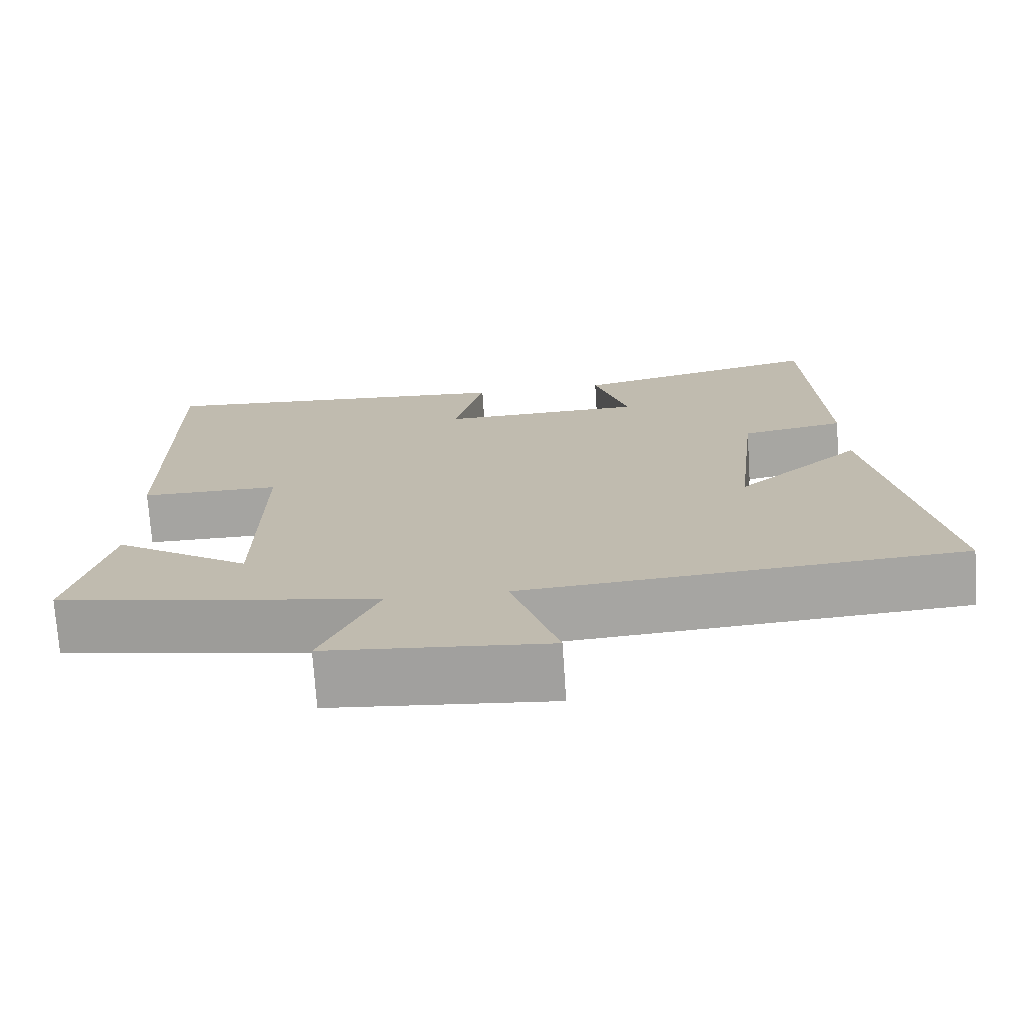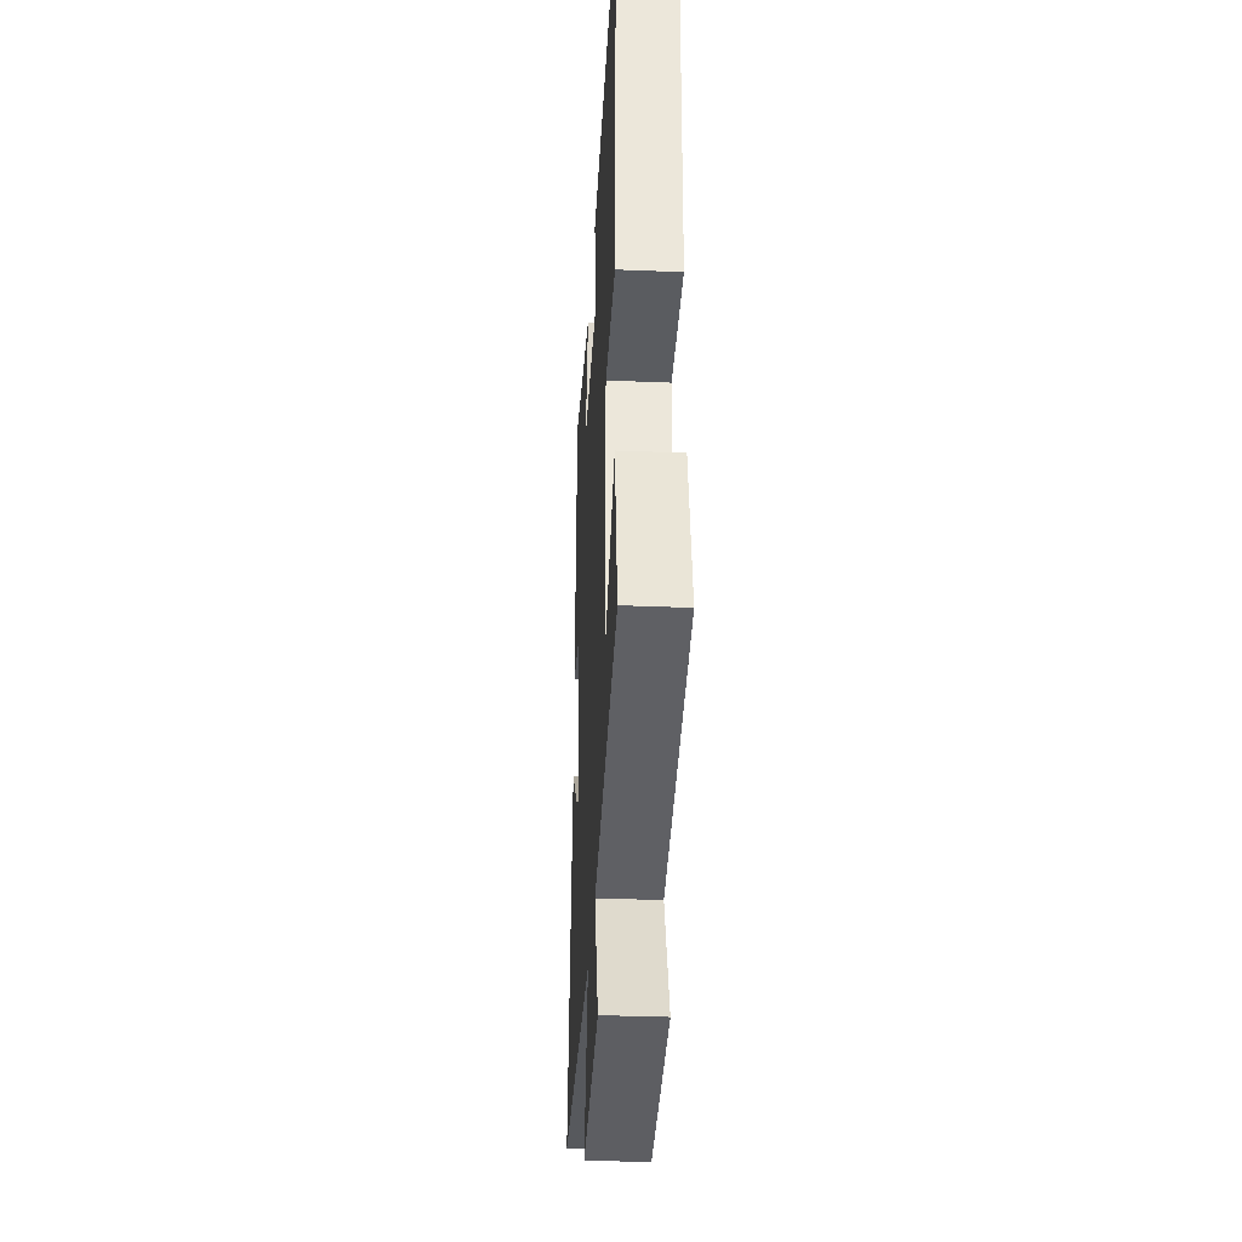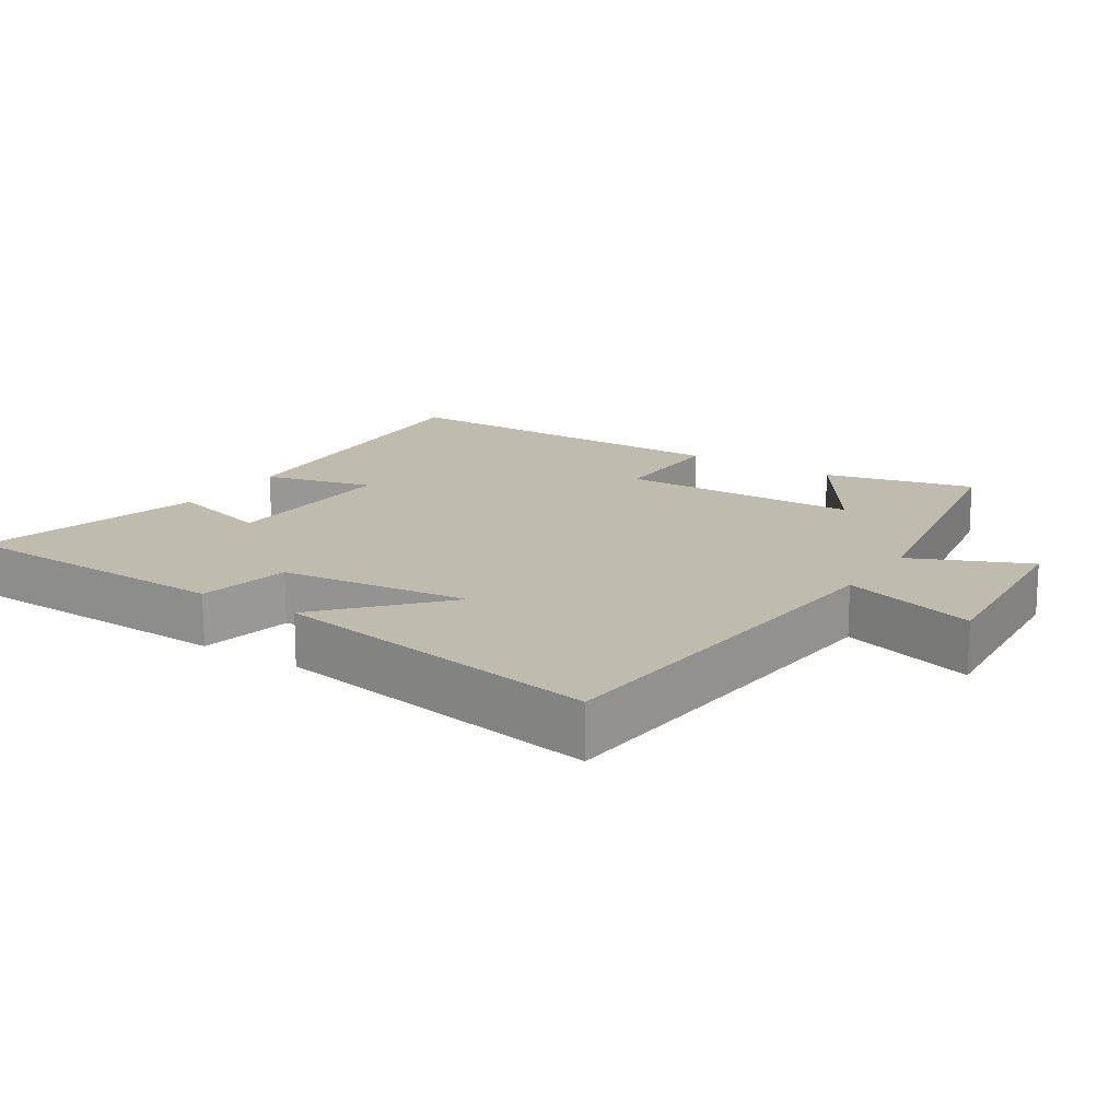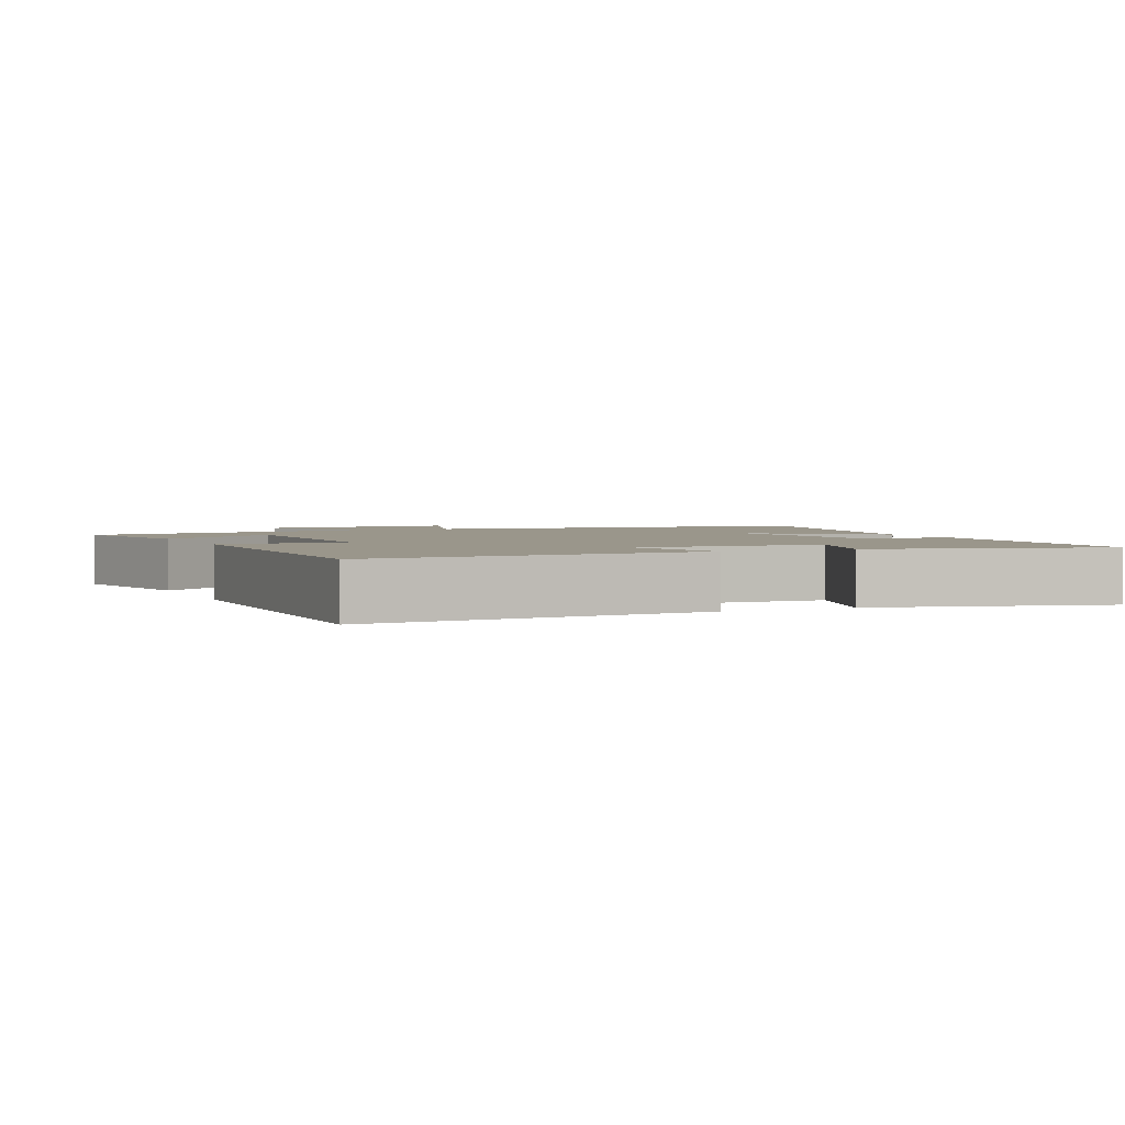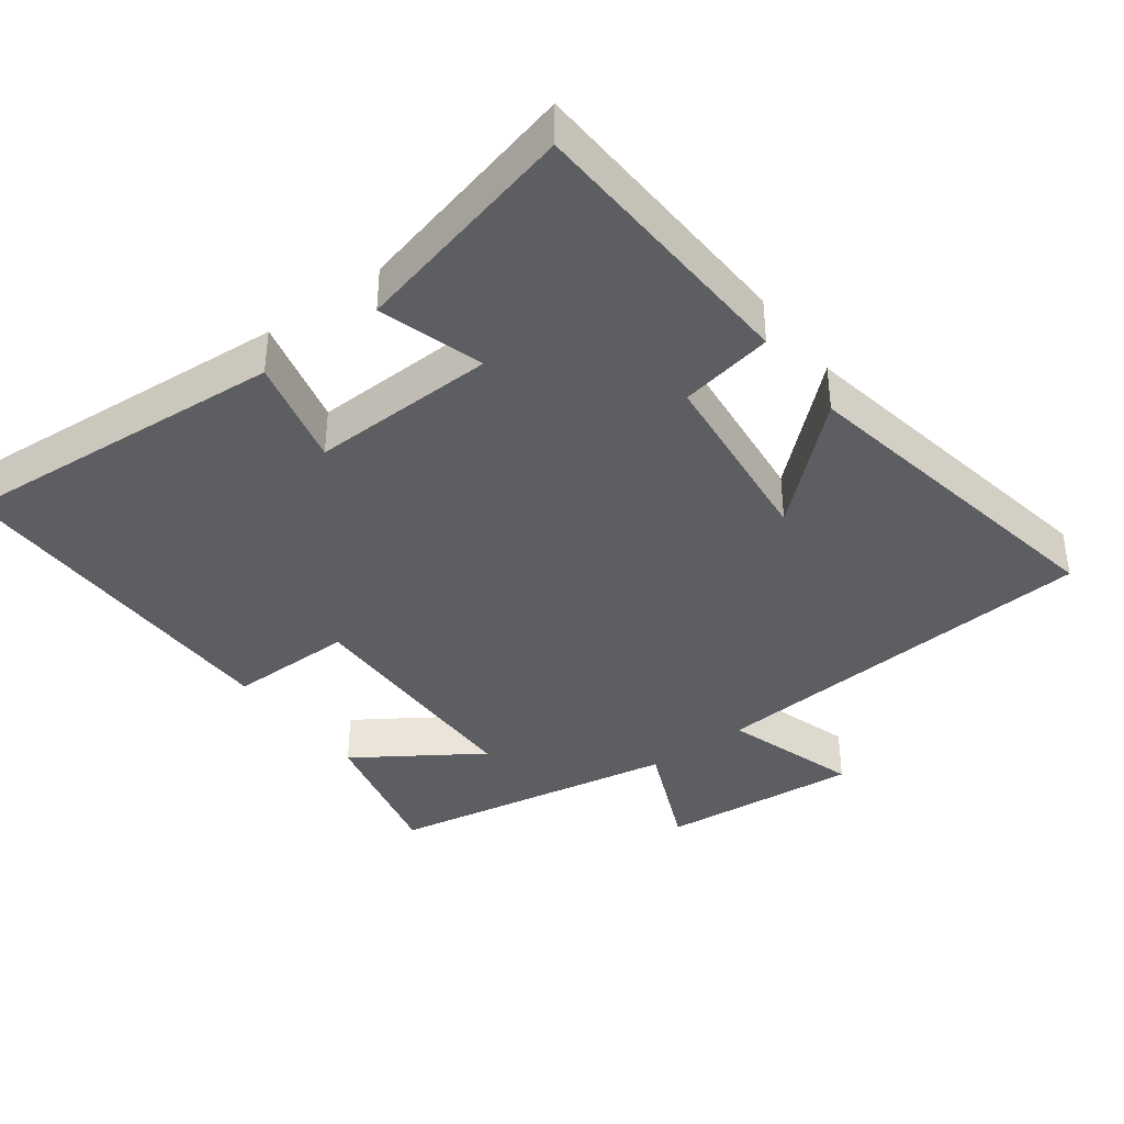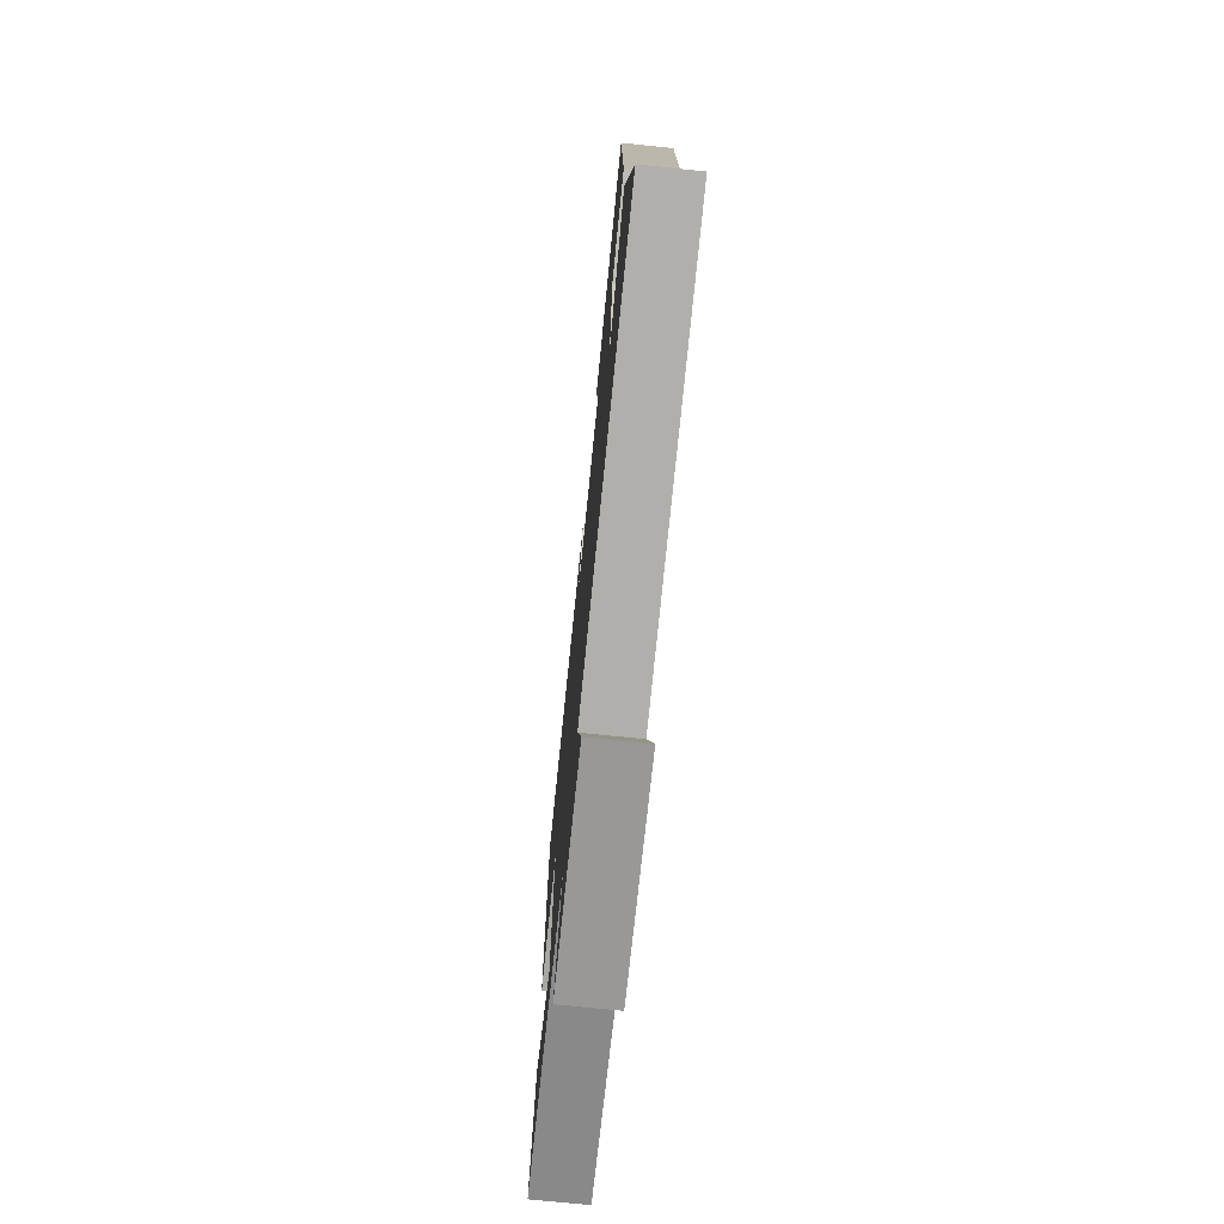
<metadata>
{"format":"obj","ext":"obj","renderer":"f3d","projection":"perspective","resolution":1024,"background":"white","views":[{"elev":-73.1,"azim":3.8,"up":"+Z"},{"elev":-34.0,"azim":-93.2,"up":"+Z"},{"elev":15.9,"azim":122.9,"up":"+Y"},{"elev":2.4,"azim":-23.9,"up":"+Y"},{"elev":-38.8,"azim":36.7,"up":"+Y"},{"elev":-73.8,"azim":84.2,"up":"+Z"}]}
</metadata>
<code>
v -0.551 0.07 -0.423
v -0.5 0.07 -0.207
v -0.324 0.07 -0.324
v -0.32 0.07 0.024
v -0.5 0.07 0.023
v -0.505 0.07 0.535
v -0.028 0.07 0.5
v -0.067 0.07 0.342
v 0.199 0.07 0.35
v 0.154 0.07 0.5
v 0.482 0.07 0.581
v 0.5 0.07 0.174
v 0.366 0.07 0.149
v 0.336 0.07 -0.123
v 0.5 0.07 0.024
v 0.586 0.07 -0.457
v 0.016 0.07 -0.5
v 0.077 0.07 -0.693
v -0.209 0.07 -0.667
v -0.136 0.07 -0.5
v -0.551 0 -0.423
v -0.5 0 -0.207
v -0.324 0 -0.324
v -0.32 0 0.024
v -0.5 0 0.023
v -0.505 0 0.535
v -0.028 0 0.5
v -0.067 0 0.342
v 0.199 0 0.35
v 0.154 0 0.5
v 0.482 0 0.581
v 0.5 0 0.174
v 0.366 0 0.149
v 0.336 0 -0.123
v 0.5 0 0.024
v 0.586 0 -0.457
v 0.016 0 -0.5
v 0.077 0 -0.693
v -0.209 0 -0.667
v -0.136 0 -0.5
f 17 18 19 20
f 14 15 16 17
f 13 14 17 20
f 10 11 12 13
f 9 10 13
f 8 9 13 20
f 5 6 7 8
f 4 5 8
f 3 4 8 20
f 1 2 3 20
f 40 39 38 37
f 37 36 35 34
f 40 37 34 33
f 33 32 31 30
f 33 30 29
f 40 33 29 28
f 28 27 26 25
f 28 25 24
f 40 28 24 23
f 40 23 22 21
f 1 21 22 2
f 2 22 23 3
f 3 23 24 4
f 4 24 25 5
f 5 25 26 6
f 6 26 27 7
f 7 27 28 8
f 8 28 29 9
f 9 29 30 10
f 10 30 31 11
f 11 31 32 12
f 12 32 33 13
f 13 33 34 14
f 14 34 35 15
f 15 35 36 16
f 16 36 37 17
f 17 37 38 18
f 18 38 39 19
f 19 39 40 20
f 20 40 21 1

</code>
